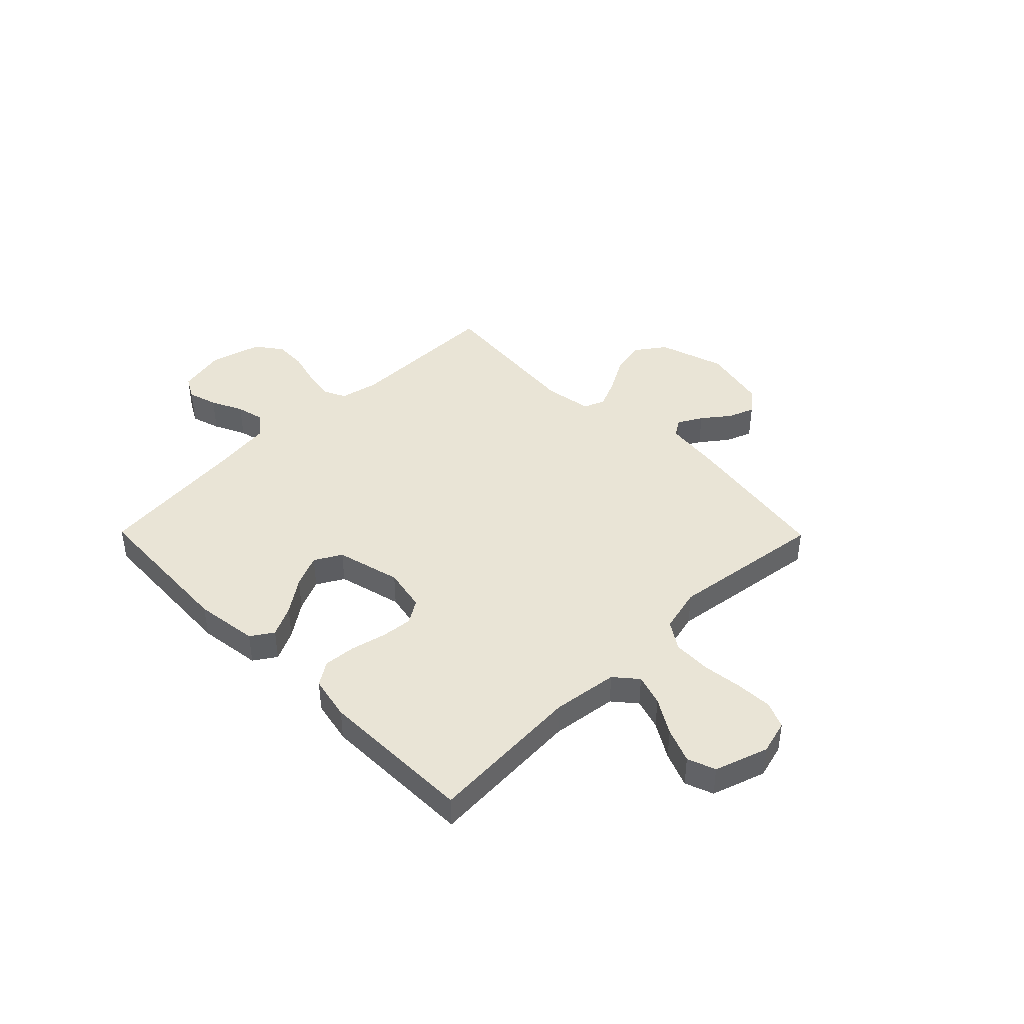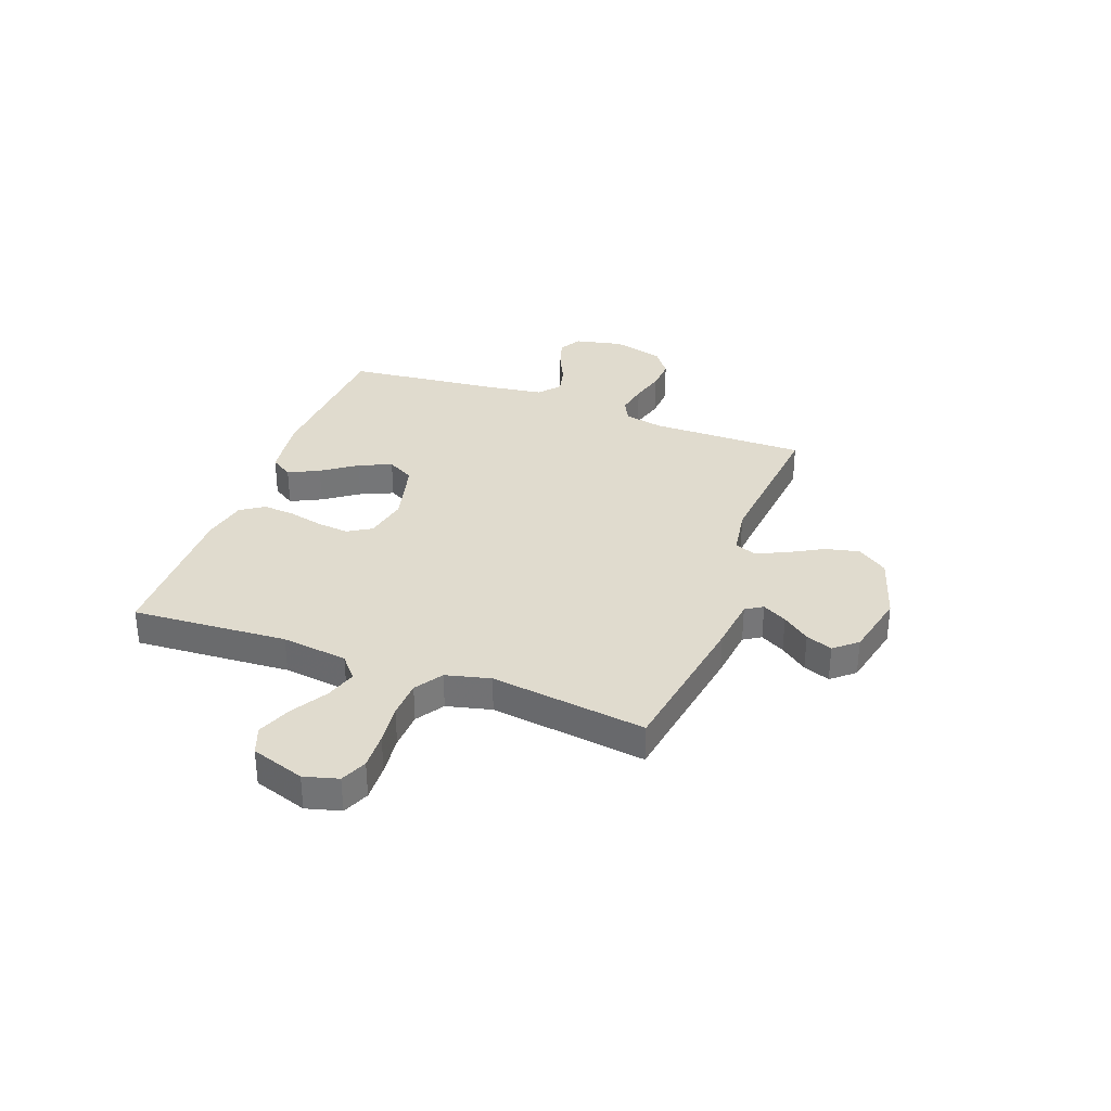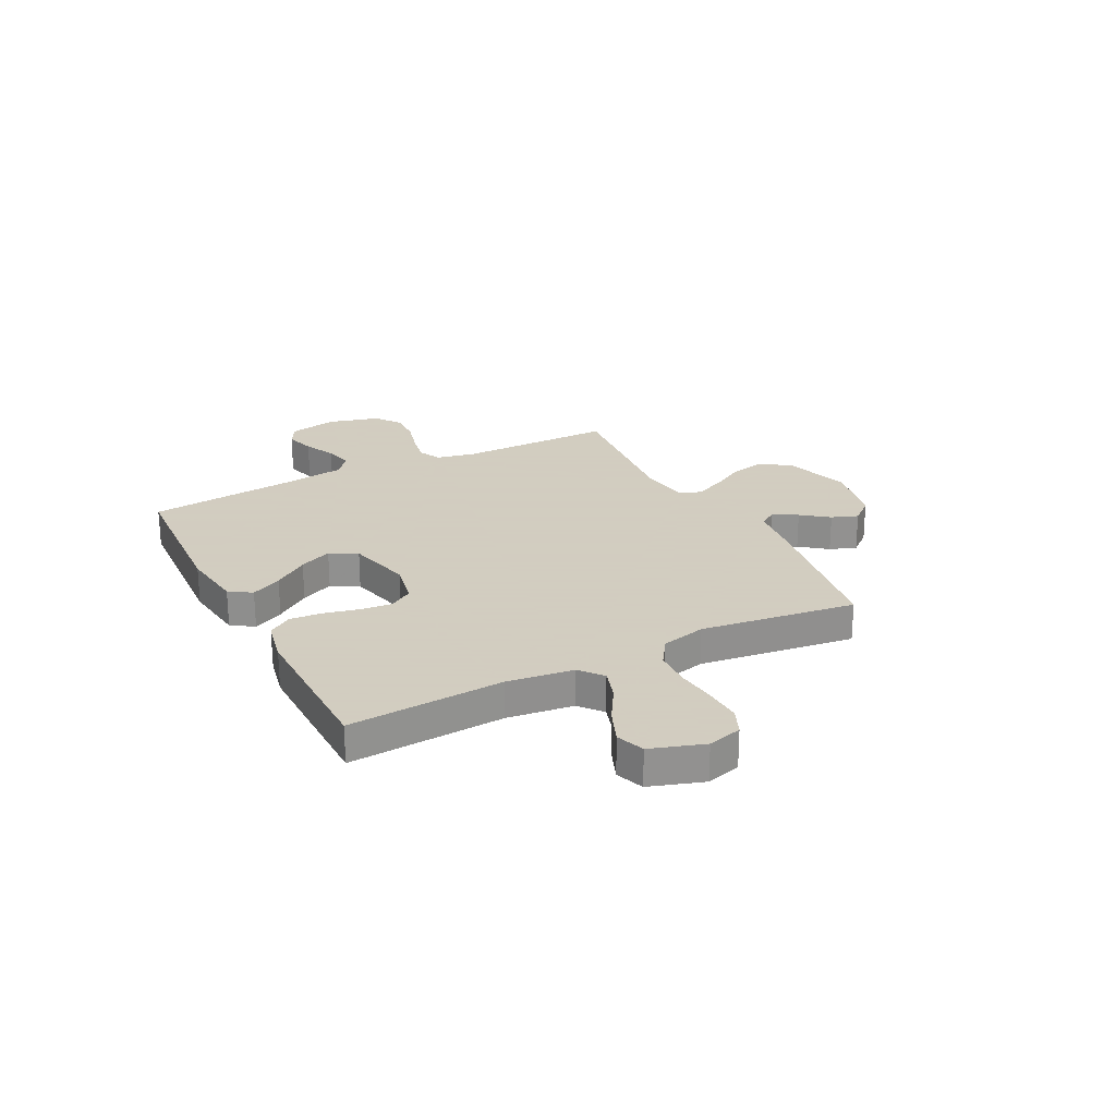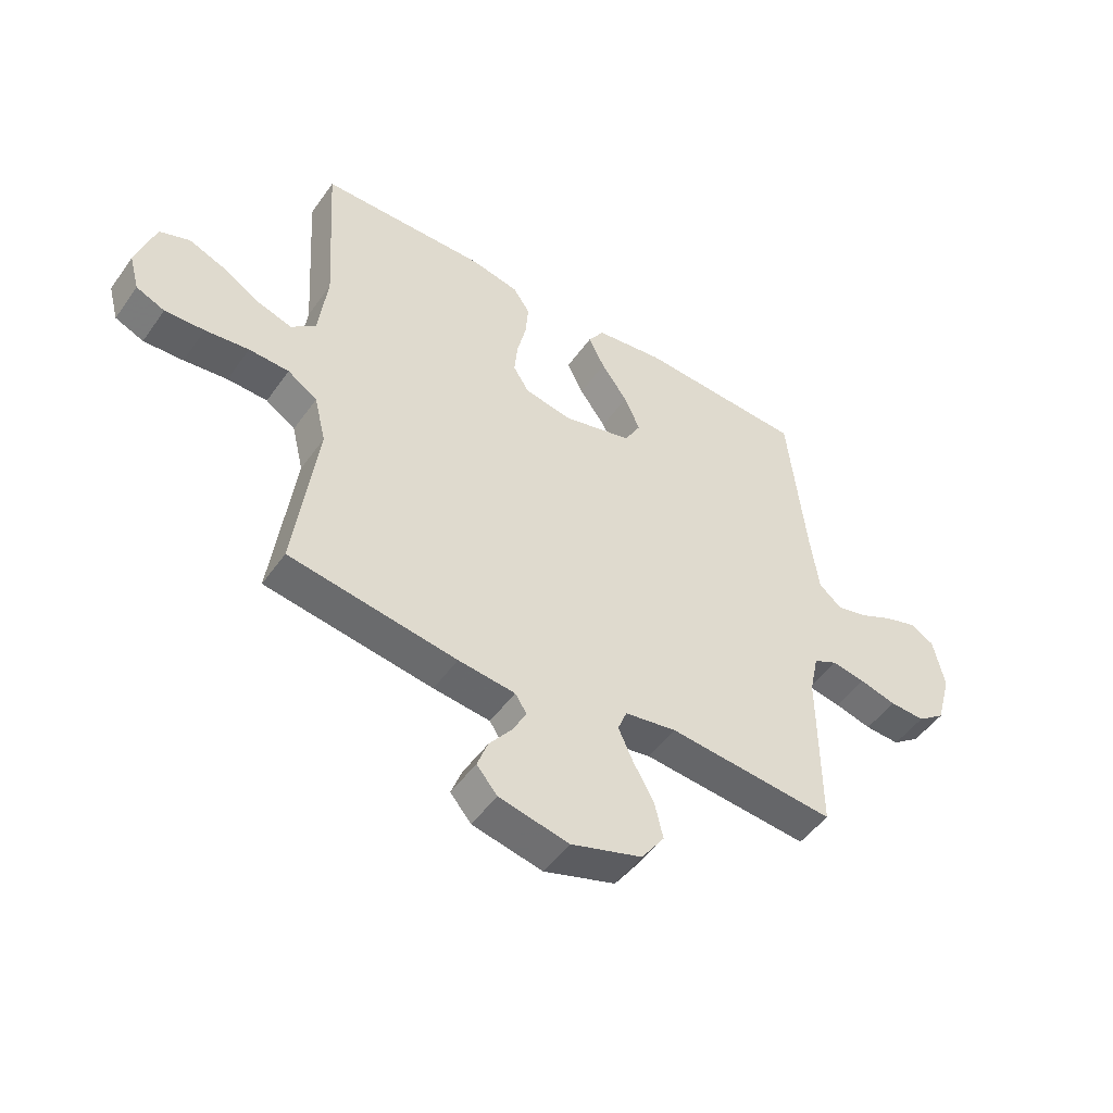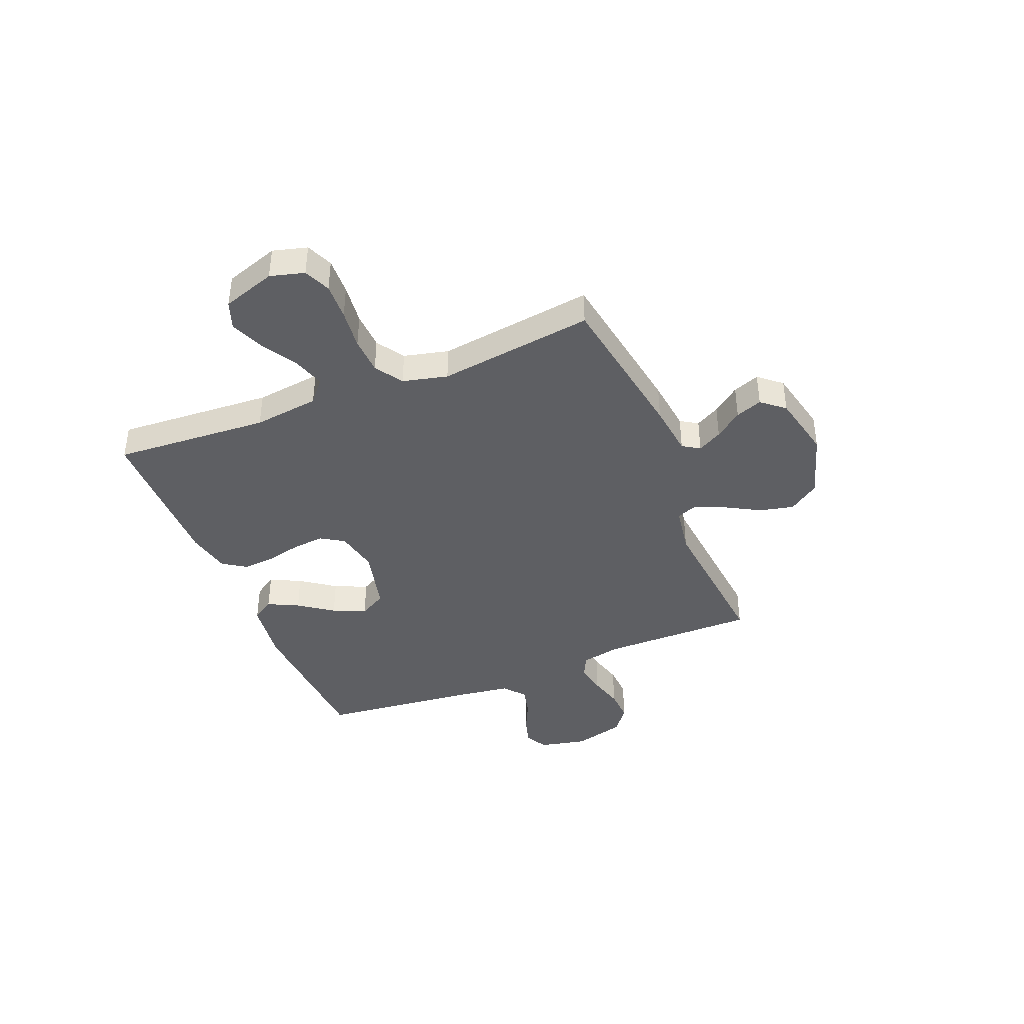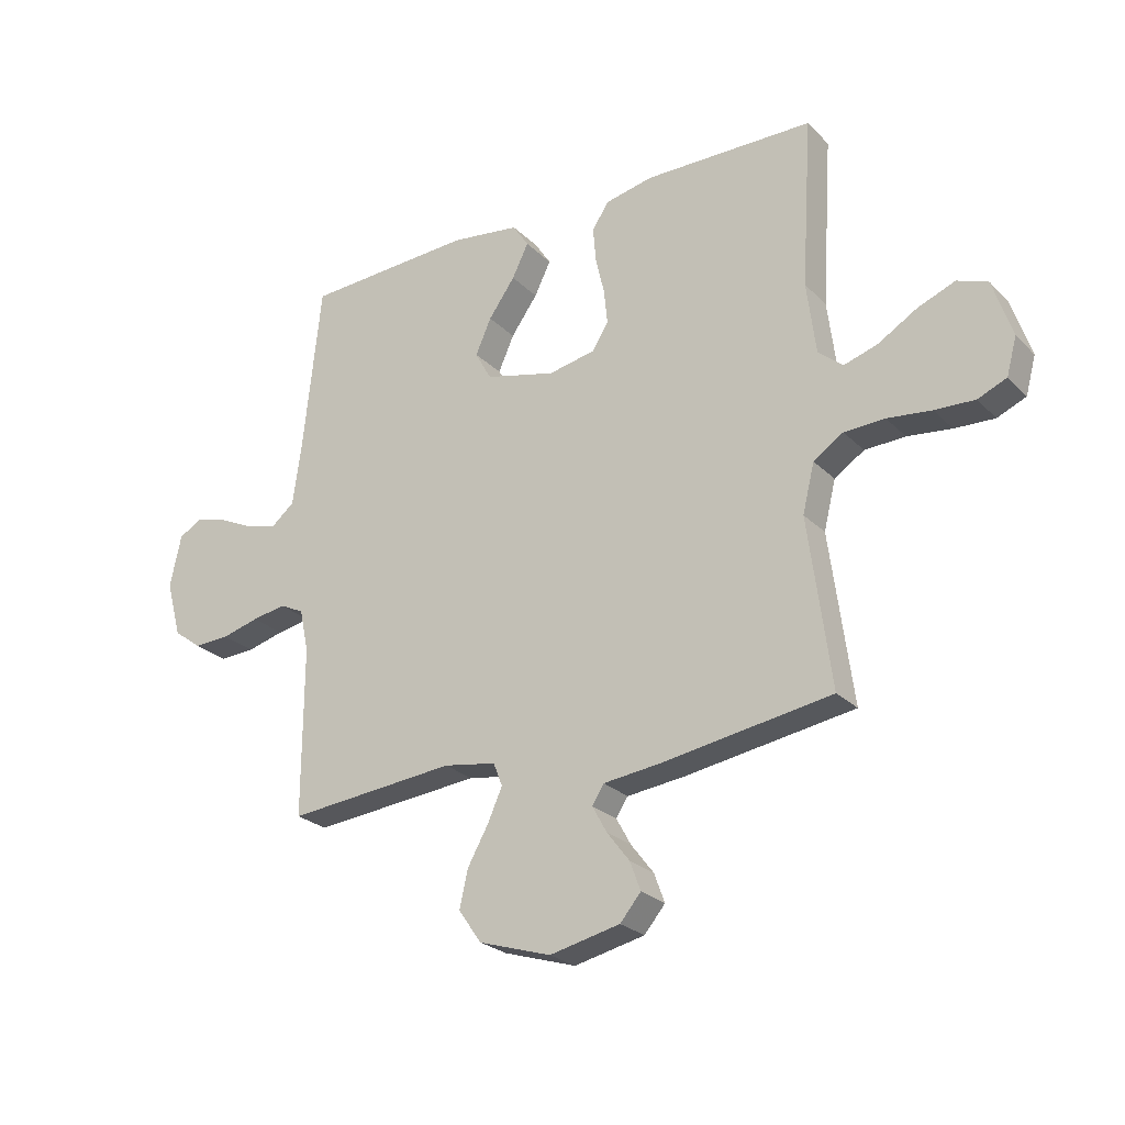
<metadata>
{"format":"obj","ext":"obj","renderer":"f3d","projection":"perspective","resolution":1024,"background":"white","views":[{"elev":42.4,"azim":45.4,"up":"+Y"},{"elev":33.5,"azim":110.3,"up":"+Y"},{"elev":24.3,"azim":62.8,"up":"+Y"},{"elev":-49.2,"azim":146.1,"up":"+Z"},{"elev":-40.7,"azim":112.1,"up":"+Y"},{"elev":-24.9,"azim":33.1,"up":"+Z"}]}
</metadata>
<code>
v -0.5 0.07 0.5
v -0.2 0.07 0.517
v -0.078 0.07 0.501
v -0.05 0.07 0.458
v -0.079 0.07 0.399
v -0.126 0.07 0.333
v -0.154 0.07 0.27
v -0.125 0.07 0.218
v 0 0.07 0.187
v 0.084 0.07 0.204
v 0.112 0.07 0.249
v 0.106 0.07 0.31
v 0.09 0.07 0.378
v 0.085 0.07 0.44
v 0.115 0.07 0.485
v 0.2 0.07 0.503
v 0.5 0.07 0.5
v 0.481 0.07 0.2
v 0.497 0.07 0.073
v 0.541 0.07 0.036
v 0.601 0.07 0.055
v 0.669 0.07 0.096
v 0.736 0.07 0.123
v 0.79 0.07 0.103
v 0.824 0.07 0
v 0.806 0.07 -0.066
v 0.755 0.07 -0.088
v 0.684 0.07 -0.085
v 0.606 0.07 -0.076
v 0.534 0.07 -0.079
v 0.481 0.07 -0.114
v 0.46 0.07 -0.2
v 0.5 0.07 -0.5
v 0.2 0.07 -0.548
v 0.098 0.07 -0.56
v 0.077 0.07 -0.593
v 0.103 0.07 -0.64
v 0.143 0.07 -0.692
v 0.162 0.07 -0.743
v 0.125 0.07 -0.787
v 0 0.07 -0.815
v -0.128 0.07 -0.775
v -0.169 0.07 -0.717
v -0.154 0.07 -0.651
v -0.117 0.07 -0.585
v -0.091 0.07 -0.527
v -0.107 0.07 -0.486
v -0.2 0.07 -0.471
v -0.5 0.07 -0.5
v -0.499 0.07 -0.2
v -0.515 0.07 -0.125
v -0.558 0.07 -0.104
v -0.618 0.07 -0.115
v -0.684 0.07 -0.133
v -0.747 0.07 -0.136
v -0.797 0.07 -0.099
v -0.824 0.07 0
v -0.804 0.07 0.093
v -0.761 0.07 0.117
v -0.704 0.07 0.1
v -0.643 0.07 0.071
v -0.588 0.07 0.058
v -0.547 0.07 0.092
v -0.532 0.07 0.2
v -0.5 0 0.5
v -0.2 0 0.517
v -0.078 0 0.501
v -0.05 0 0.458
v -0.079 0 0.399
v -0.126 0 0.333
v -0.154 0 0.27
v -0.125 0 0.218
v 0 0 0.187
v 0.084 0 0.204
v 0.112 0 0.249
v 0.106 0 0.31
v 0.09 0 0.378
v 0.085 0 0.44
v 0.115 0 0.485
v 0.2 0 0.503
v 0.5 0 0.5
v 0.481 0 0.2
v 0.497 0 0.073
v 0.541 0 0.036
v 0.601 0 0.055
v 0.669 0 0.096
v 0.736 0 0.123
v 0.79 0 0.103
v 0.824 0 0
v 0.806 0 -0.066
v 0.755 0 -0.088
v 0.684 0 -0.085
v 0.606 0 -0.076
v 0.534 0 -0.079
v 0.481 0 -0.114
v 0.46 0 -0.2
v 0.5 0 -0.5
v 0.2 0 -0.548
v 0.098 0 -0.56
v 0.077 0 -0.593
v 0.103 0 -0.64
v 0.143 0 -0.692
v 0.162 0 -0.743
v 0.125 0 -0.787
v 0 0 -0.815
v -0.128 0 -0.775
v -0.169 0 -0.717
v -0.154 0 -0.651
v -0.117 0 -0.585
v -0.091 0 -0.527
v -0.107 0 -0.486
v -0.2 0 -0.471
v -0.5 0 -0.5
v -0.499 0 -0.2
v -0.515 0 -0.125
v -0.558 0 -0.104
v -0.618 0 -0.115
v -0.684 0 -0.133
v -0.747 0 -0.136
v -0.797 0 -0.099
v -0.824 0 0
v -0.804 0 0.093
v -0.761 0 0.117
v -0.704 0 0.1
v -0.643 0 0.071
v -0.588 0 0.058
v -0.547 0 0.092
v -0.532 0 0.2
f 58 59 60 61
f 58 61 62
f 57 58 62
f 56 57 62
f 53 54 55 56
f 52 53 56 62
f 51 52 62 63
f 48 49 50
f 47 48 50 51
f 42 43 44 45
f 42 45 46
f 41 42 46
f 40 41 46
f 37 38 39 40
f 36 37 40 46
f 35 36 46 47
f 32 33 34 35
f 31 32 35 47
f 26 27 28 29
f 26 29 30
f 25 26 30
f 24 25 30
f 21 22 23 24
f 20 21 24 30
f 19 20 30 31
f 15 16 17 18
f 12 13 14 15
f 11 12 15 18
f 10 11 18 19
f 3 4 5 6
f 3 6 7
f 64 1 2 3
f 64 3 7
f 63 64 7 8
f 51 63 8 9
f 19 31 47 51
f 9 10 19 51
f 125 124 123 122
f 126 125 122
f 126 122 121
f 126 121 120
f 120 119 118 117
f 126 120 117 116
f 127 126 116 115
f 114 113 112
f 115 114 112 111
f 109 108 107 106
f 110 109 106
f 110 106 105
f 110 105 104
f 104 103 102 101
f 110 104 101 100
f 111 110 100 99
f 99 98 97 96
f 111 99 96 95
f 93 92 91 90
f 94 93 90
f 94 90 89
f 94 89 88
f 88 87 86 85
f 94 88 85 84
f 95 94 84 83
f 82 81 80 79
f 79 78 77 76
f 82 79 76 75
f 83 82 75 74
f 70 69 68 67
f 71 70 67
f 67 66 65 128
f 71 67 128
f 72 71 128 127
f 73 72 127 115
f 115 111 95 83
f 115 83 74 73
f 1 65 66 2
f 2 66 67 3
f 3 67 68 4
f 4 68 69 5
f 5 69 70 6
f 6 70 71 7
f 7 71 72 8
f 8 72 73 9
f 9 73 74 10
f 10 74 75 11
f 11 75 76 12
f 12 76 77 13
f 13 77 78 14
f 14 78 79 15
f 15 79 80 16
f 16 80 81 17
f 17 81 82 18
f 18 82 83 19
f 19 83 84 20
f 20 84 85 21
f 21 85 86 22
f 22 86 87 23
f 23 87 88 24
f 24 88 89 25
f 25 89 90 26
f 26 90 91 27
f 27 91 92 28
f 28 92 93 29
f 29 93 94 30
f 30 94 95 31
f 31 95 96 32
f 32 96 97 33
f 33 97 98 34
f 34 98 99 35
f 35 99 100 36
f 36 100 101 37
f 37 101 102 38
f 38 102 103 39
f 39 103 104 40
f 40 104 105 41
f 41 105 106 42
f 42 106 107 43
f 43 107 108 44
f 44 108 109 45
f 45 109 110 46
f 46 110 111 47
f 47 111 112 48
f 48 112 113 49
f 49 113 114 50
f 50 114 115 51
f 51 115 116 52
f 52 116 117 53
f 53 117 118 54
f 54 118 119 55
f 55 119 120 56
f 56 120 121 57
f 57 121 122 58
f 58 122 123 59
f 59 123 124 60
f 60 124 125 61
f 61 125 126 62
f 62 126 127 63
f 63 127 128 64
f 64 128 65 1

</code>
